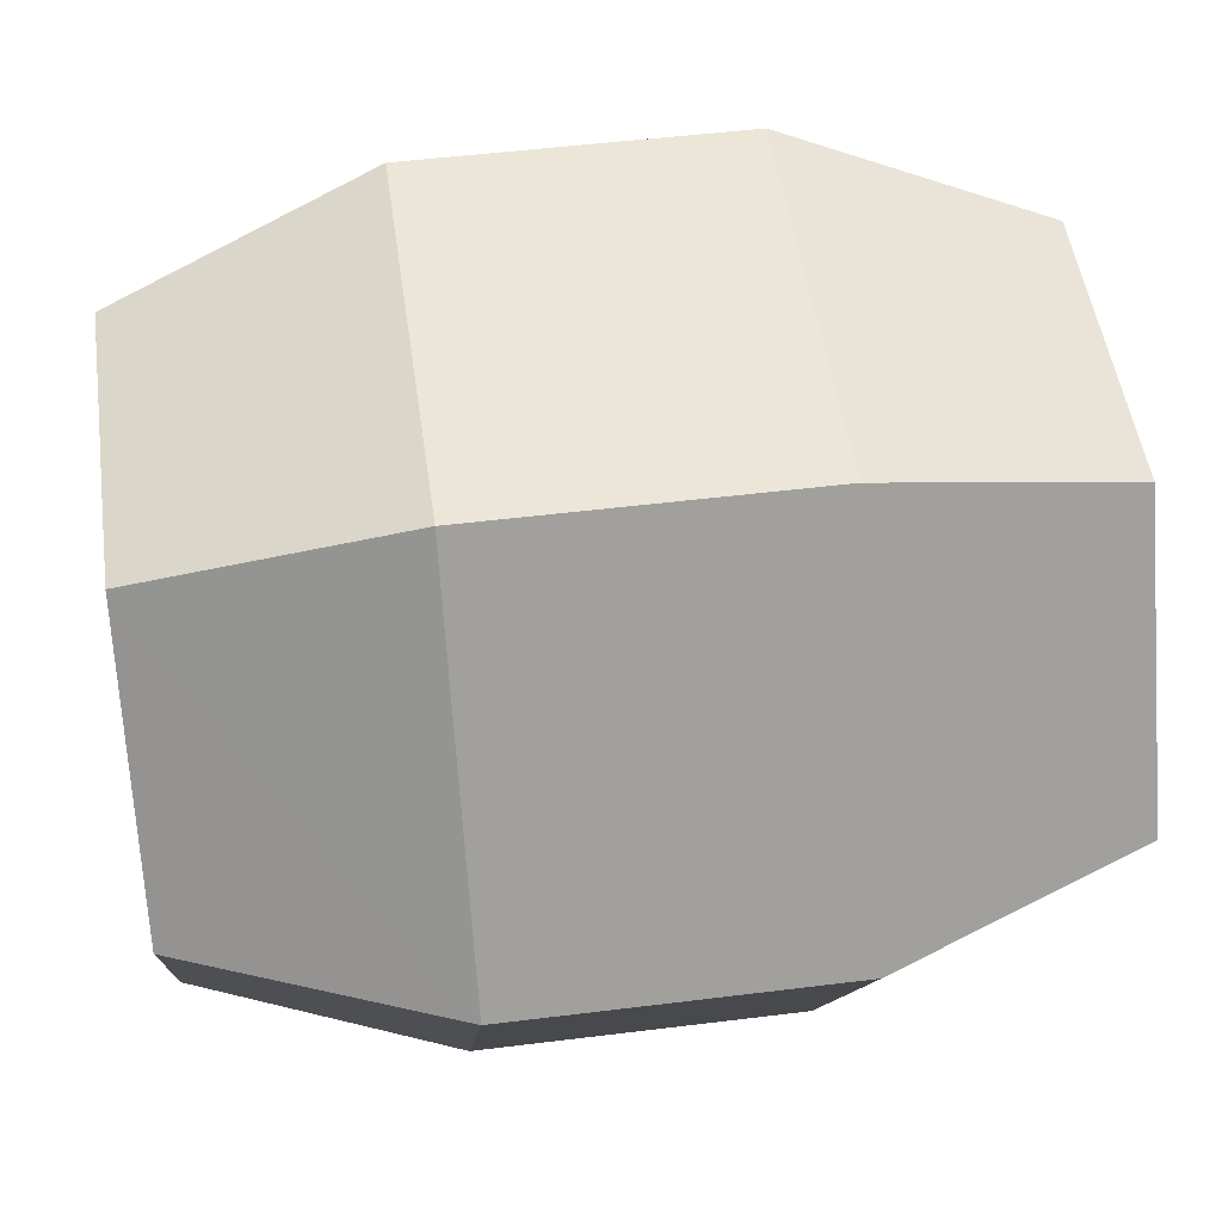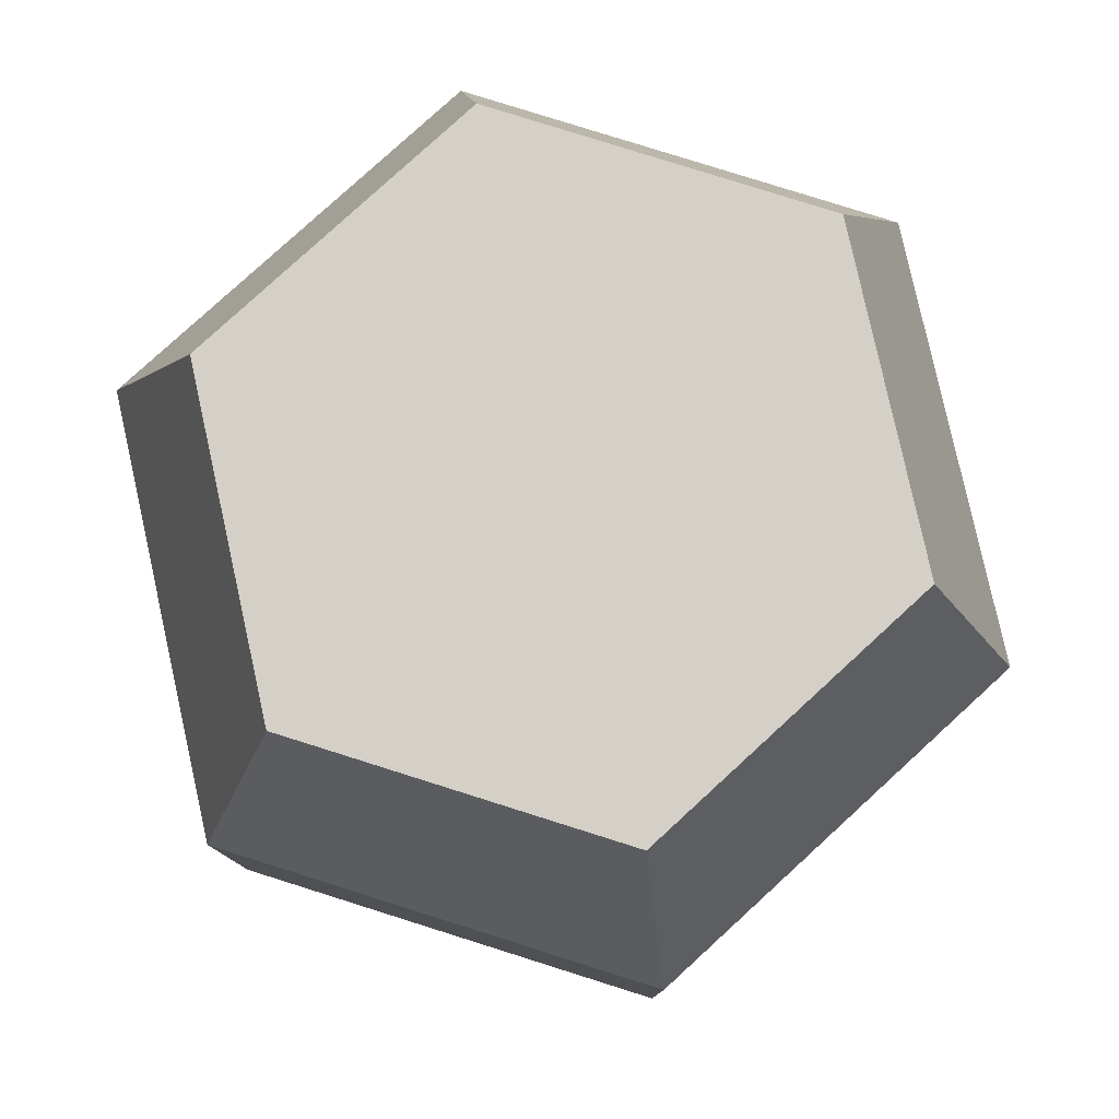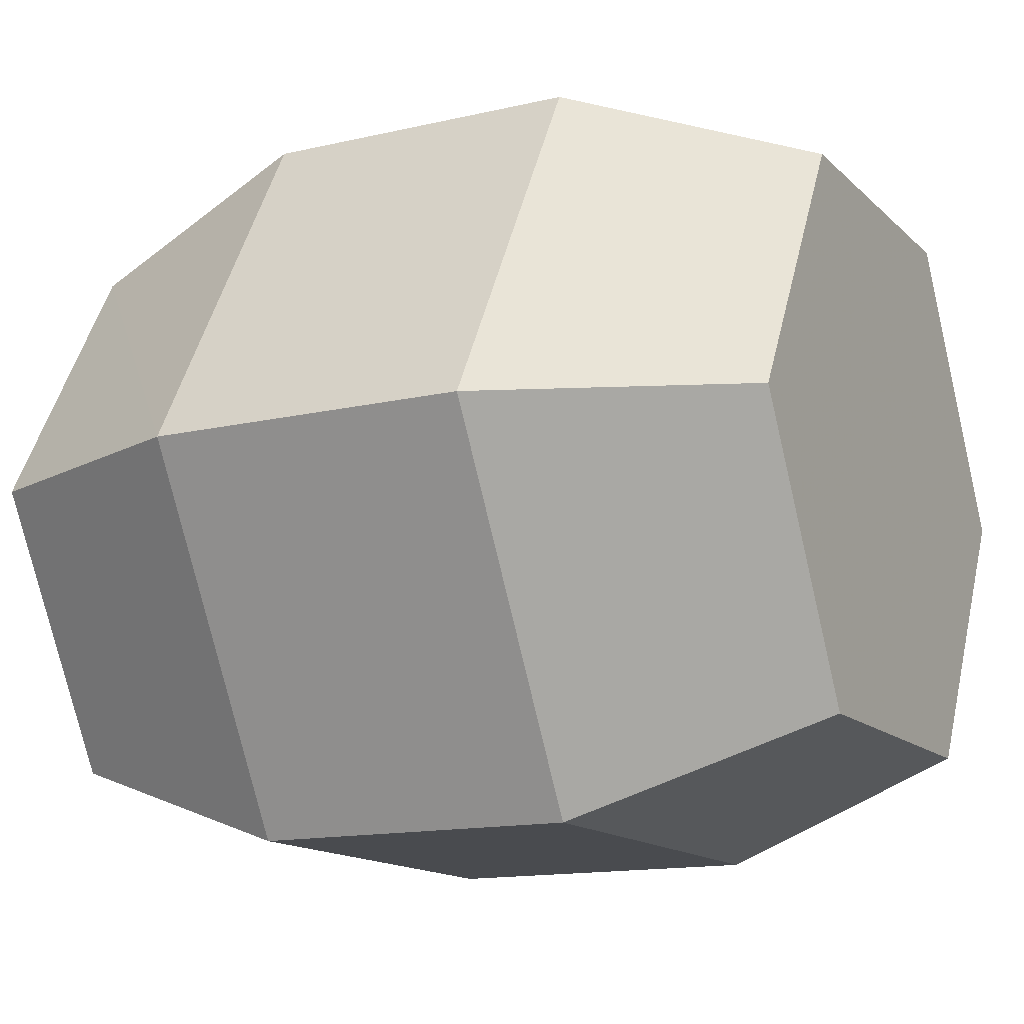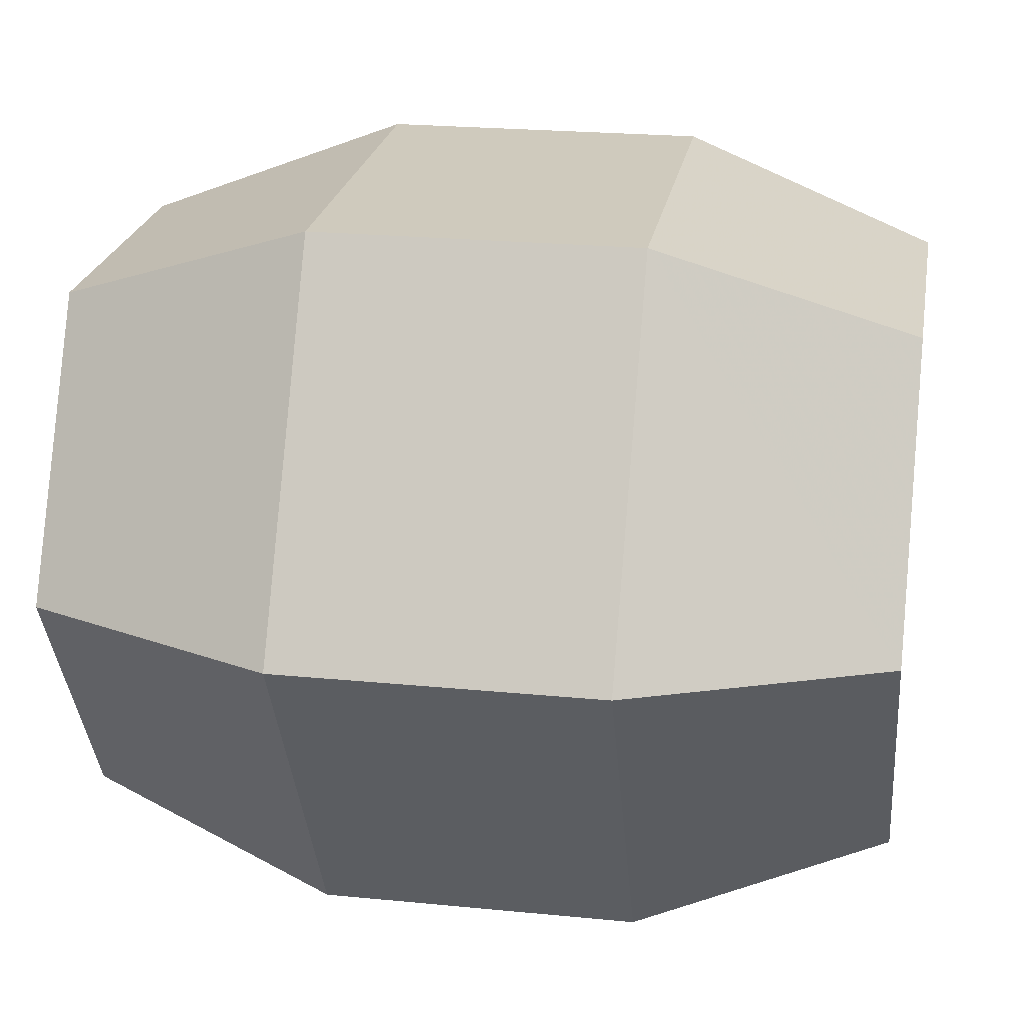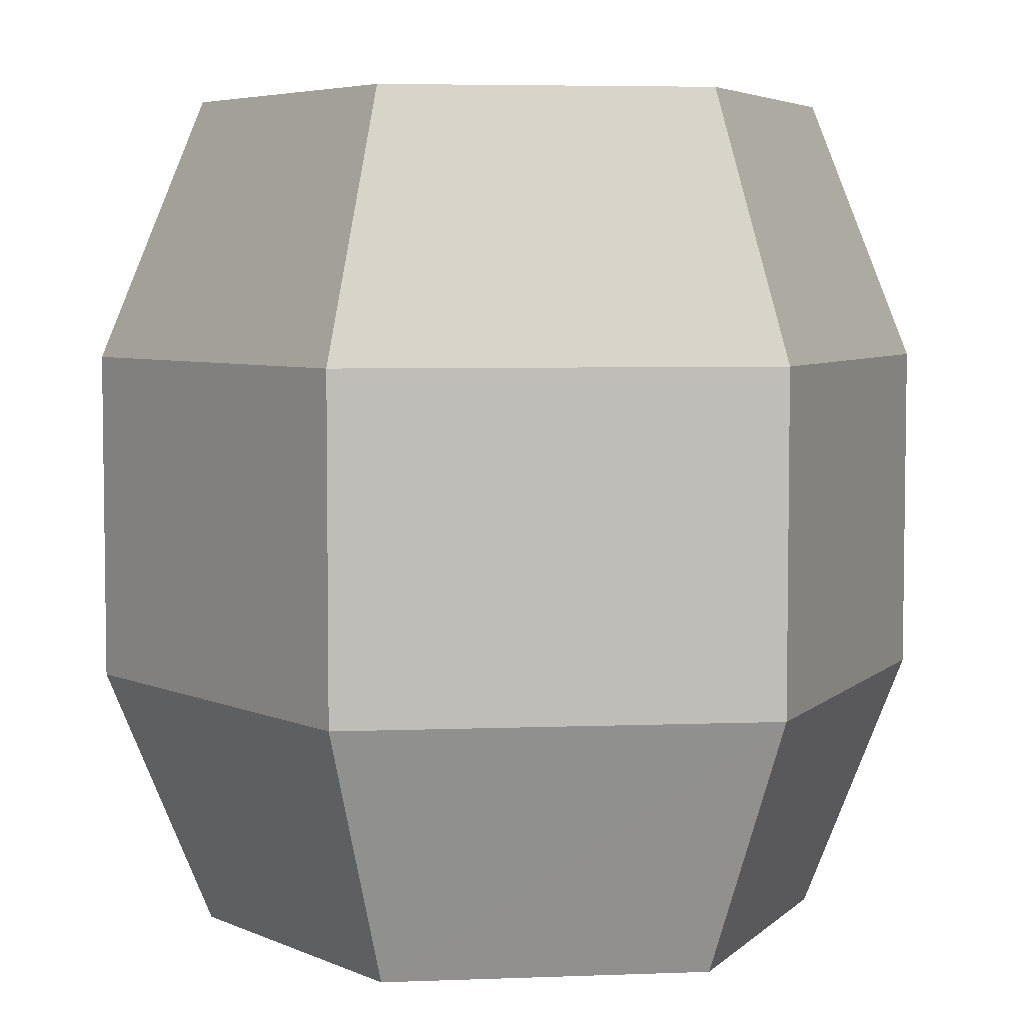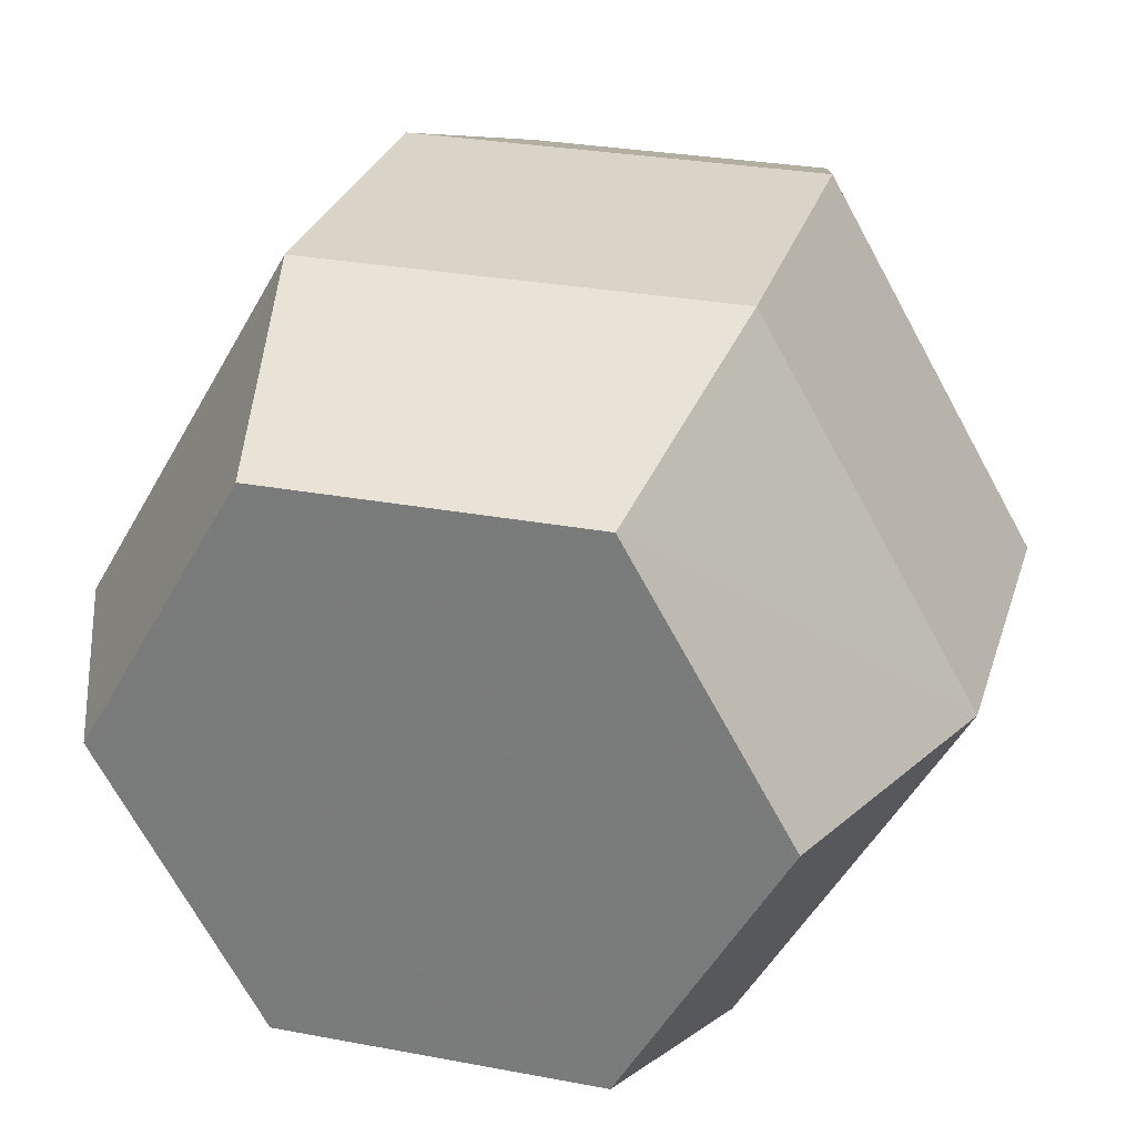
<metadata>
{"format":"obj","ext":"obj","renderer":"f3d","projection":"perspective","resolution":1024,"background":"white","views":[{"elev":49.1,"azim":82.1,"up":"+Z"},{"elev":79.9,"azim":17.5,"up":"+Y"},{"elev":-14.0,"azim":117.5,"up":"+Z"},{"elev":22.8,"azim":99.6,"up":"+Z"},{"elev":5.2,"azim":-66.9,"up":"+Y"},{"elev":28.4,"azim":15.9,"up":"+Z"}]}
</metadata>
<code>
o map
g prop1_g_10001_p_0
v -25 -30.6 43.3
v -50 -30.6 0
v -18.8 0 32.5
v -37.5 0 0
v -50 -30.6 0
v -25 -30.6 -43.3
v -37.5 0 0
v -18.8 0 -32.5
v -25 -30.6 -43.3
v 25 -30.6 -43.3
v -18.8 0 -32.5
v 18.8 0 -32.5
v 25 -30.6 -43.3
v 50 -30.6 -0
v 18.8 0 -32.5
v 37.5 0 0
v 50 -30.6 -0
v 25 -30.6 43.3
v 37.5 0 0
v 18.8 0 32.5
v 25 -30.6 43.3
v -25 -30.6 43.3
v 18.8 0 32.5
v -18.8 0 32.5
v -25 -69.4 43.3
v -50 -69.4 0
v -25 -30.6 43.3
v -50 -30.6 0
v -50 -69.4 0
v -25 -69.4 -43.3
v -50 -30.6 0
v -25 -30.6 -43.3
v -25 -69.4 -43.3
v 25 -69.4 -43.3
v -25 -30.6 -43.3
v 25 -30.6 -43.3
v 25 -69.4 -43.3
v 50 -69.4 -0
v 25 -30.6 -43.3
v 50 -30.6 -0
v 50 -69.4 -0
v 25 -69.4 43.3
v 50 -30.6 -0
v 25 -30.6 43.3
v 25 -69.4 43.3
v -25 -69.4 43.3
v 25 -30.6 43.3
v -25 -30.6 43.3
f 3 2 1
f 2 3 4
f 7 6 5
f 6 7 8
f 11 10 9
f 10 11 12
f 15 14 13
f 14 15 16
f 19 18 17
f 18 19 20
f 23 22 21
f 22 23 24
f 27 26 25
f 26 27 28
f 31 30 29
f 30 31 32
f 35 34 33
f 34 35 36
f 39 38 37
f 38 39 40
f 43 42 41
f 42 43 44
f 47 46 45
f 46 47 48
g prop1_g_10001_p_1
v -18.8 -100 32.5
v -37.5 -100 0
v -25 -69.4 43.3
v -50 -69.4 0
v -37.5 -100 0
v -18.8 -100 -32.5
v -50 -69.4 0
v -25 -69.4 -43.3
v -18.8 -100 -32.5
v 18.8 -100 -32.5
v -25 -69.4 -43.3
v 25 -69.4 -43.3
v 18.8 -100 -32.5
v 37.5 -100 0
v 25 -69.4 -43.3
v 50 -69.4 -0
v 37.5 -100 0
v 18.8 -100 32.5
v 50 -69.4 -0
v 25 -69.4 43.3
v 18.8 -100 32.5
v -18.8 -100 32.5
v 25 -69.4 43.3
v -25 -69.4 43.3
v 18.8 0 32.5
v -18.8 0 -32.5
v 37.5 0 0
v 18.8 0 -32.5
v -18.8 0 -32.5
v 18.8 0 32.5
v -37.5 0 0
v -18.8 0 32.5
v 18.8 -100 32.5
v 37.5 -100 0
v -18.8 -100 -32.5
v 18.8 -100 -32.5
v -37.5 -100 0
v -18.8 -100 32.5
v -18.8 -100 -32.5
v 18.8 -100 32.5
f 51 50 49
f 50 51 52
f 55 54 53
f 54 55 56
f 59 58 57
f 58 59 60
f 63 62 61
f 62 63 64
f 67 66 65
f 66 67 68
f 71 70 69
f 70 71 72
f 75 74 73
f 74 75 76
f 79 78 77
f 78 79 80
f 83 82 81
f 82 83 84
f 87 86 85
f 86 87 88

</code>
